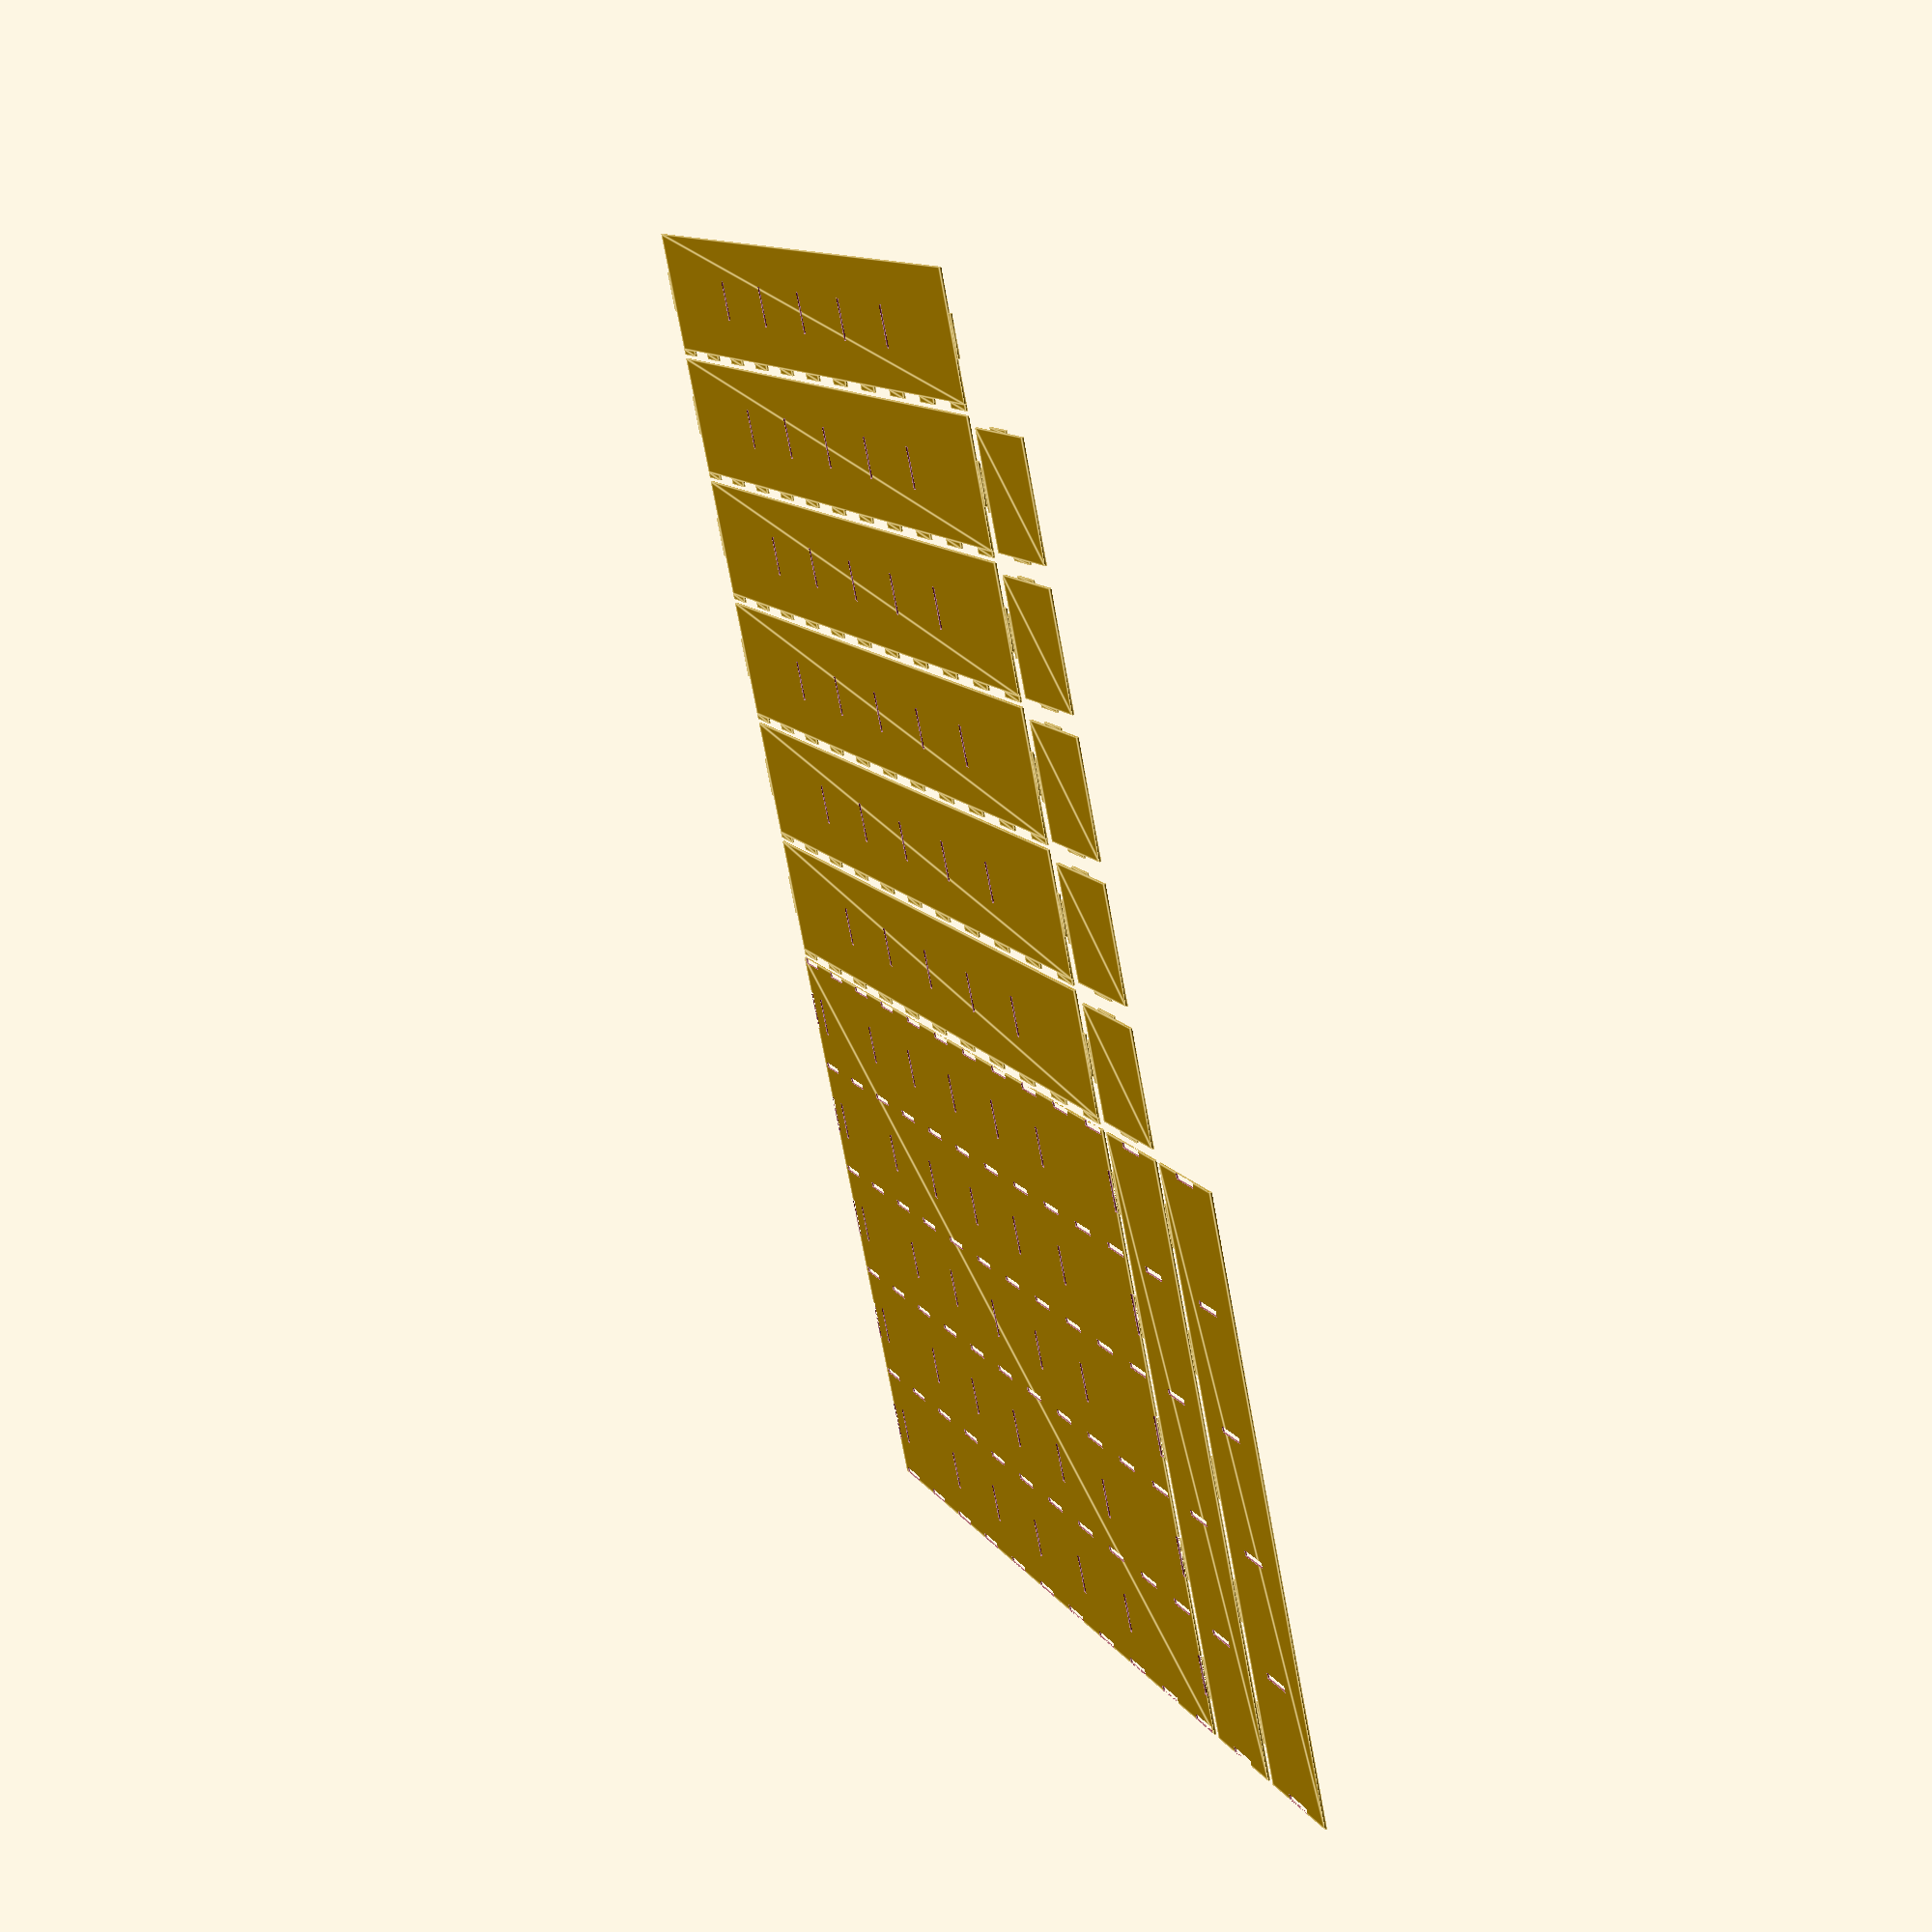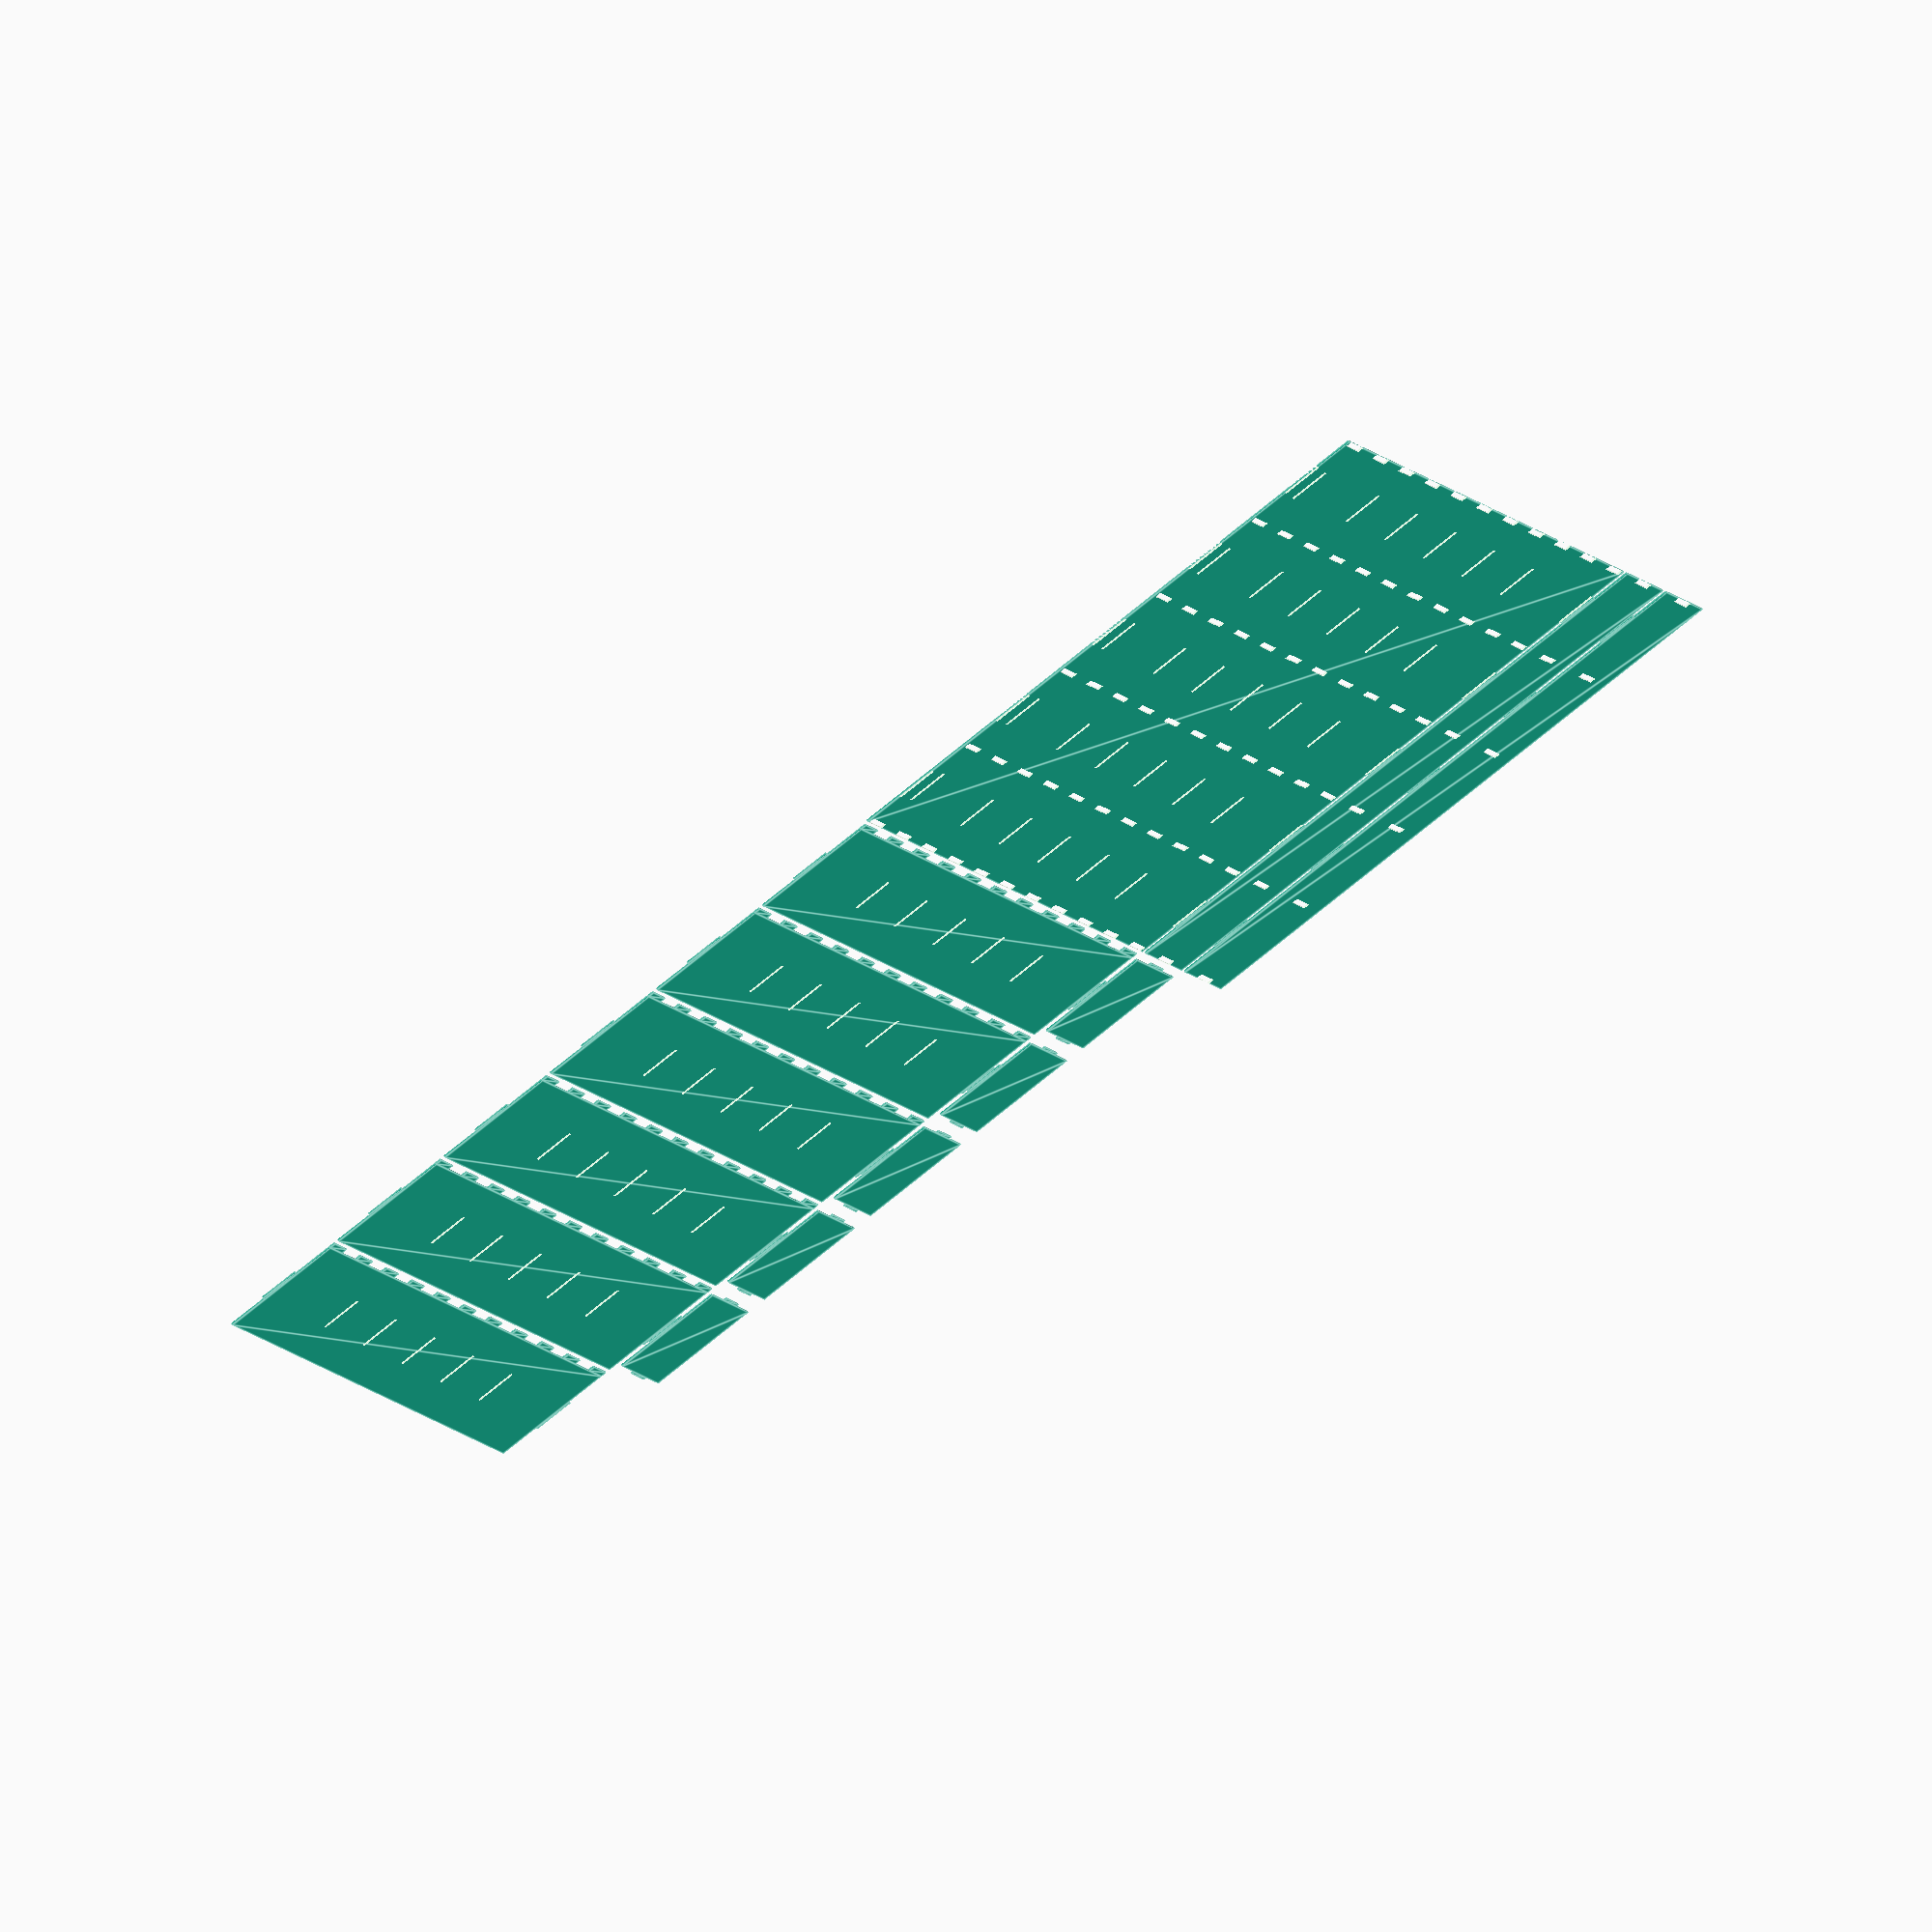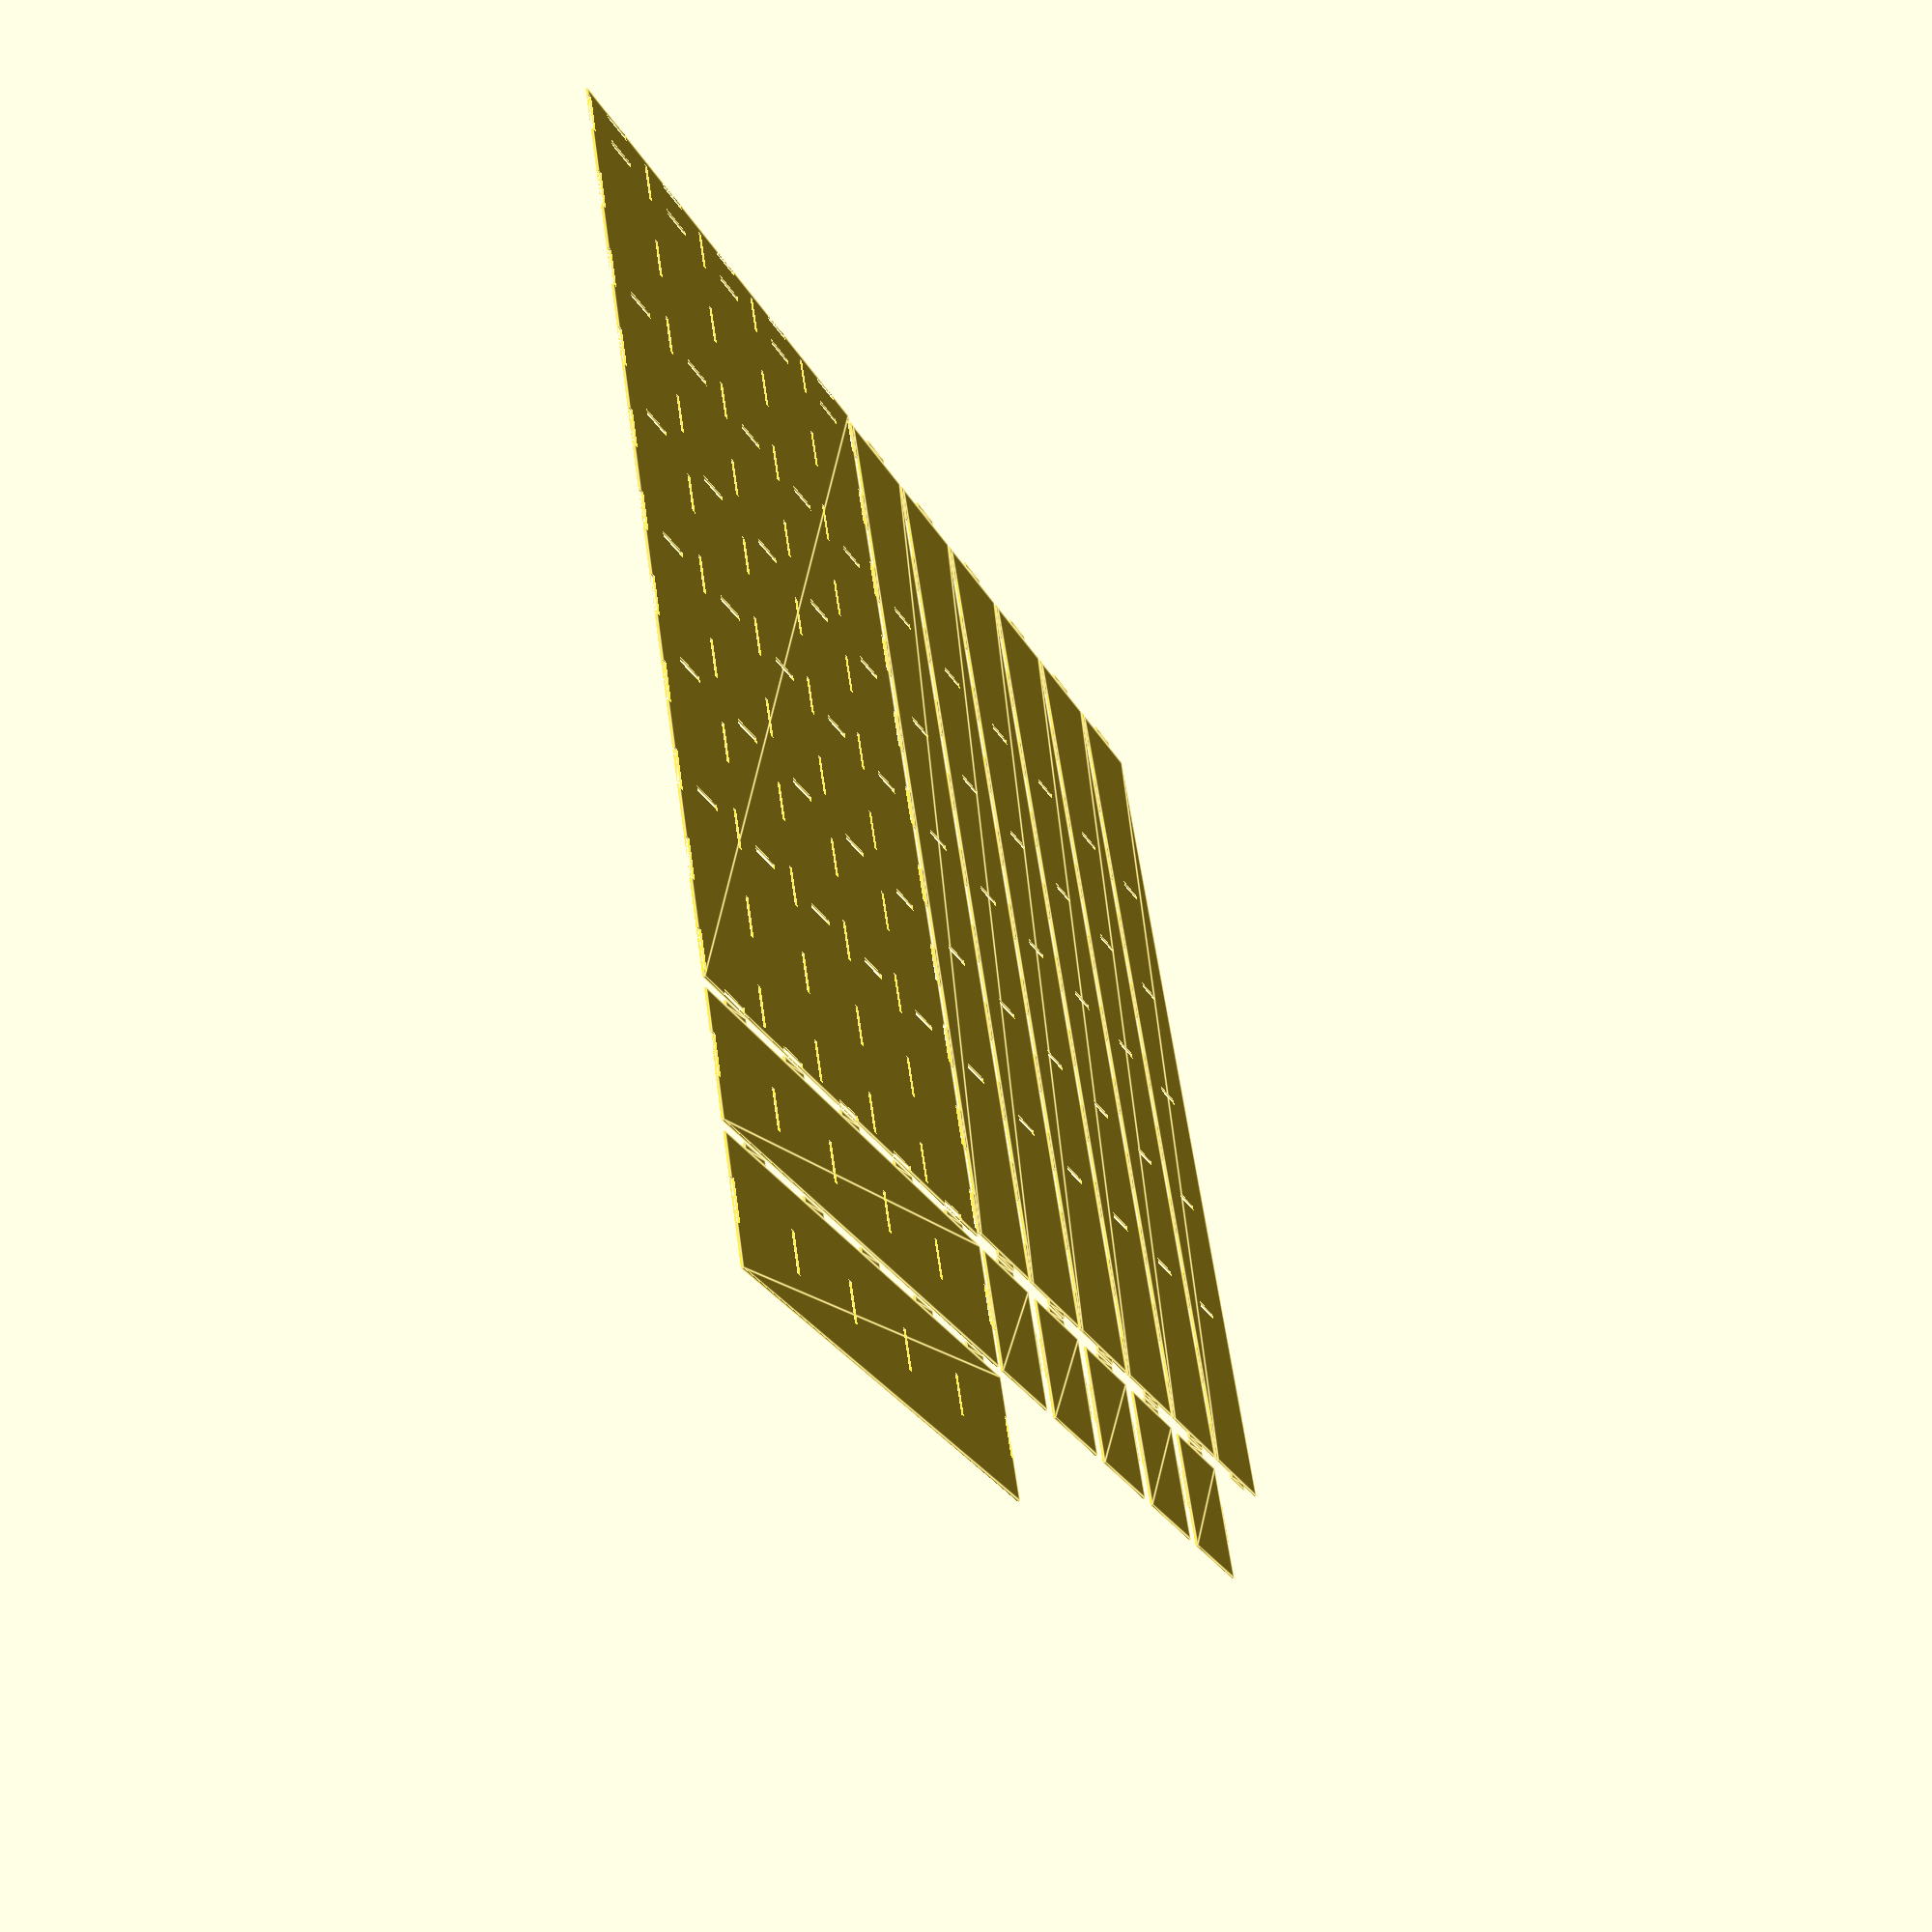
<openscad>
schubladenTiefe = 455;
schubladenBreite= 295;
schubladenHoehe=60;
wandDicke=3;
steckeckenLaenge=20;
zwischenwandTiefe=schubladenTiefe-2*wandDicke;
trennwandBreite=(schubladenBreite-wandDicke*6)/5;

difference(){
//Basisplatte
  square([schubladenBreite, schubladenTiefe]);
  //Löcher für Steckecken Zwischenwände
  translate([0, wandDicke])for(x=[0:(schubladenBreite-wandDicke)/5:schubladenBreite-wandDicke]){
    for(y=[0: (zwischenwandTiefe-steckeckenLaenge)/10: zwischenwandTiefe]){
      translate([x, y])square([wandDicke, steckeckenLaenge]);
    }
  }
  
  //Löcher für Steckecken obere und unter Wand
  for(y=[0,schubladenTiefe-wandDicke]){
    translate([0, wandDicke+y]){
      for(x=[(schubladenBreite/5)/2-steckeckenLaenge/2:schubladenBreite/5:schubladenBreite]){
        translate([x, -wandDicke])square([steckeckenLaenge, wandDicke]);
      }
    }
  }
  //Löcher Steckecken für Trennwände
  for(x=[(schubladenBreite/5)/2-steckeckenLaenge/2:schubladenBreite/5:schubladenBreite]){
    for(y=[100: (schubladenTiefe-200)/4 : schubladenTiefe-100]){
      translate([x, y])square([steckeckenLaenge, wandDicke]);
    }
  }
  
  //Test deleteme
  for(x=[wandDicke+trennwandBreite/2-steckeckenLaenge/2:trennwandBreite+wandDicke:schubladenBreite]){
      translate([x, 15])square([steckeckenLaenge, wandDicke]);
  }
}

//Zwischenwände
translate([0, wandDicke])for(x=[0:5]){
  translate([schubladenBreite + 5*(x+1) + schubladenHoehe*x, 0]){
    difference(){
      union(){
        square([schubladenHoehe, zwischenwandTiefe]);
        //Steckecken zu GrundPlatte
        for(y=[0: (zwischenwandTiefe-steckeckenLaenge)/10: zwischenwandTiefe]){
          translate([-wandDicke, y])square([wandDicke, steckeckenLaenge]);
        }
        //Steckecken obere und untere Wand
        translate([(schubladenHoehe-steckeckenLaenge)/2, (schubladenTiefe-2*wandDicke)])square([steckeckenLaenge, wandDicke]);
        translate([(schubladenHoehe-steckeckenLaenge)/2, -wandDicke])square([steckeckenLaenge, wandDicke]);
      }
      
      //Löcher Steckecken für Trennwände
      for(x=[(schubladenBreite/5)/2-steckeckenLaenge/2:schubladenBreite/5:schubladenBreite]){
        for(y=[100: (schubladenTiefe-200)/4 : schubladenTiefe-100]){
          translate([x, y-wandDicke])square([steckeckenLaenge, wandDicke]);
        }
      }
    }
  }
}

//Obere und untere Wand
for(y=[0:1]){
  translate([0, schubladenTiefe + 5 + y*(schubladenHoehe+5)]){
    difference(){
      union(){
        square([schubladenBreite, schubladenHoehe]);
        //Steckecken Boden
        for(i=[(schubladenBreite/5)/2-steckeckenLaenge/2:schubladenBreite/5:schubladenBreite]){
          translate([i, -wandDicke])square([steckeckenLaenge, wandDicke]);
        }
      }
      //Löcher Steckecken Seitenwände
      for(x=[0:(schubladenBreite-wandDicke)/5:schubladenBreite-wandDicke]){
        translate([x, (schubladenHoehe-steckeckenLaenge)/2])square([wandDicke, steckeckenLaenge]);
      }
    }
  }
}

//Kleine Trennwände
for(x=[0:4]){
  translate([schubladenBreite + 5 + x*((schubladenHoehe + 5)), schubladenTiefe+5]){
    square([trennwandBreite, schubladenHoehe]);
    //Steckecken Seiten
    for(x2=[0:1]){
      translate([-wandDicke/2 + x2*(trennwandBreite+wandDicke/2), (schubladenHoehe-steckeckenLaenge)/2])square([wandDicke/2, steckeckenLaenge]);
    }
    //Steckecken für Boden
    translate([(trennwandBreite-steckeckenLaenge)/2, -wandDicke])square([steckeckenLaenge, wandDicke]);
    
  }
  
  
}
</openscad>
<views>
elev=318.2 azim=299.5 roll=248.2 proj=p view=edges
elev=289.9 azim=159.7 roll=325.9 proj=o view=edges
elev=47.8 azim=200.6 roll=113.5 proj=p view=edges
</views>
